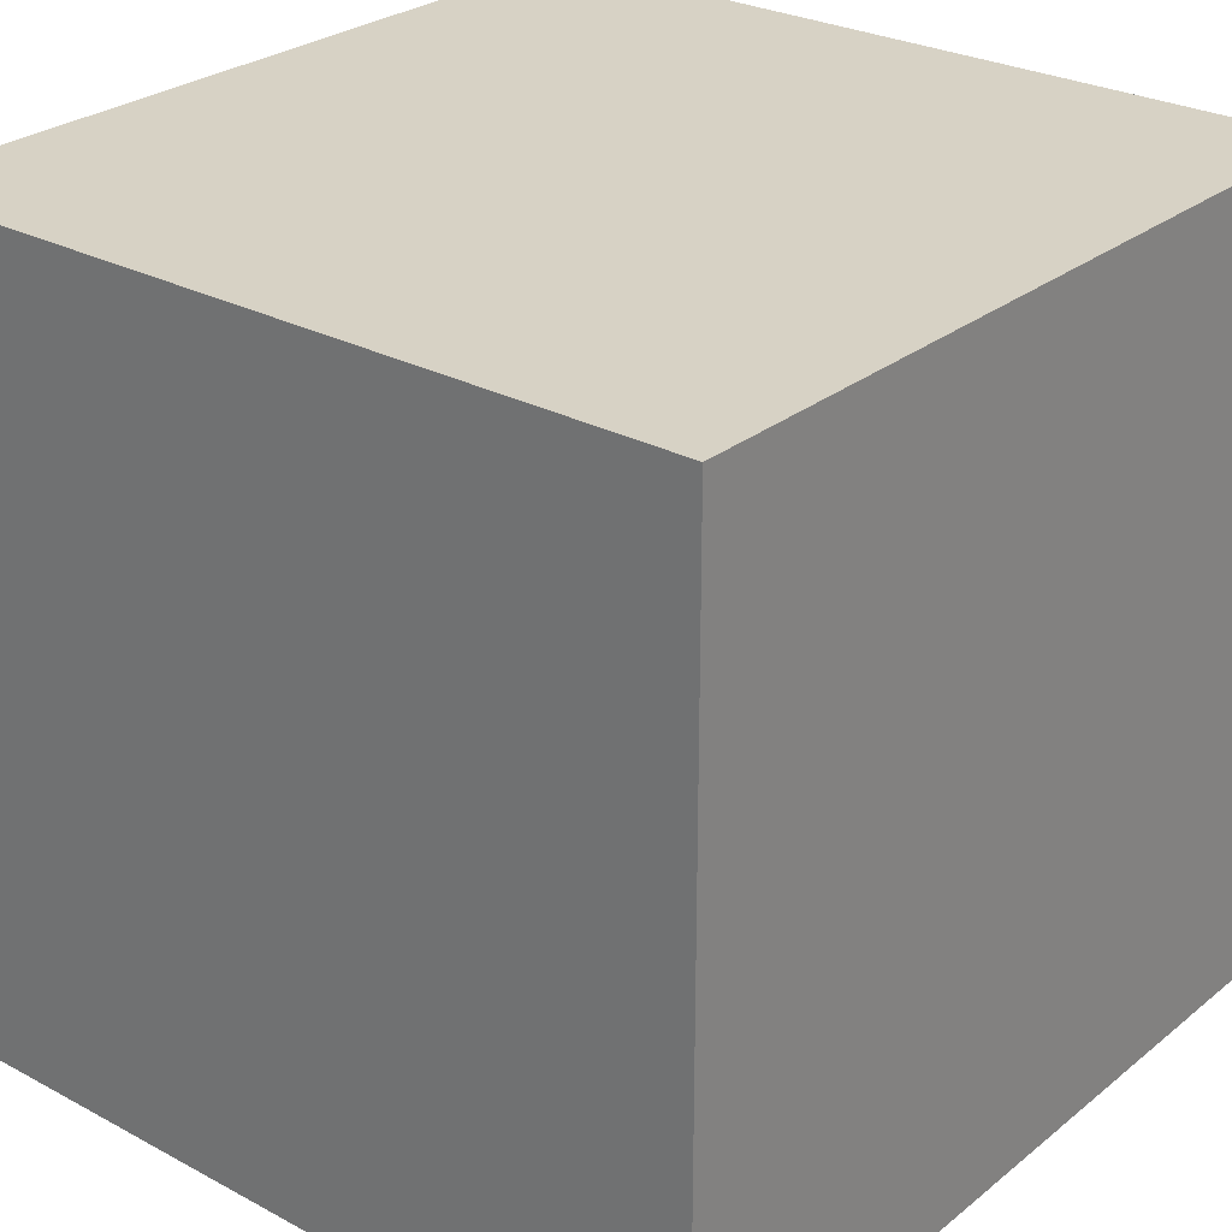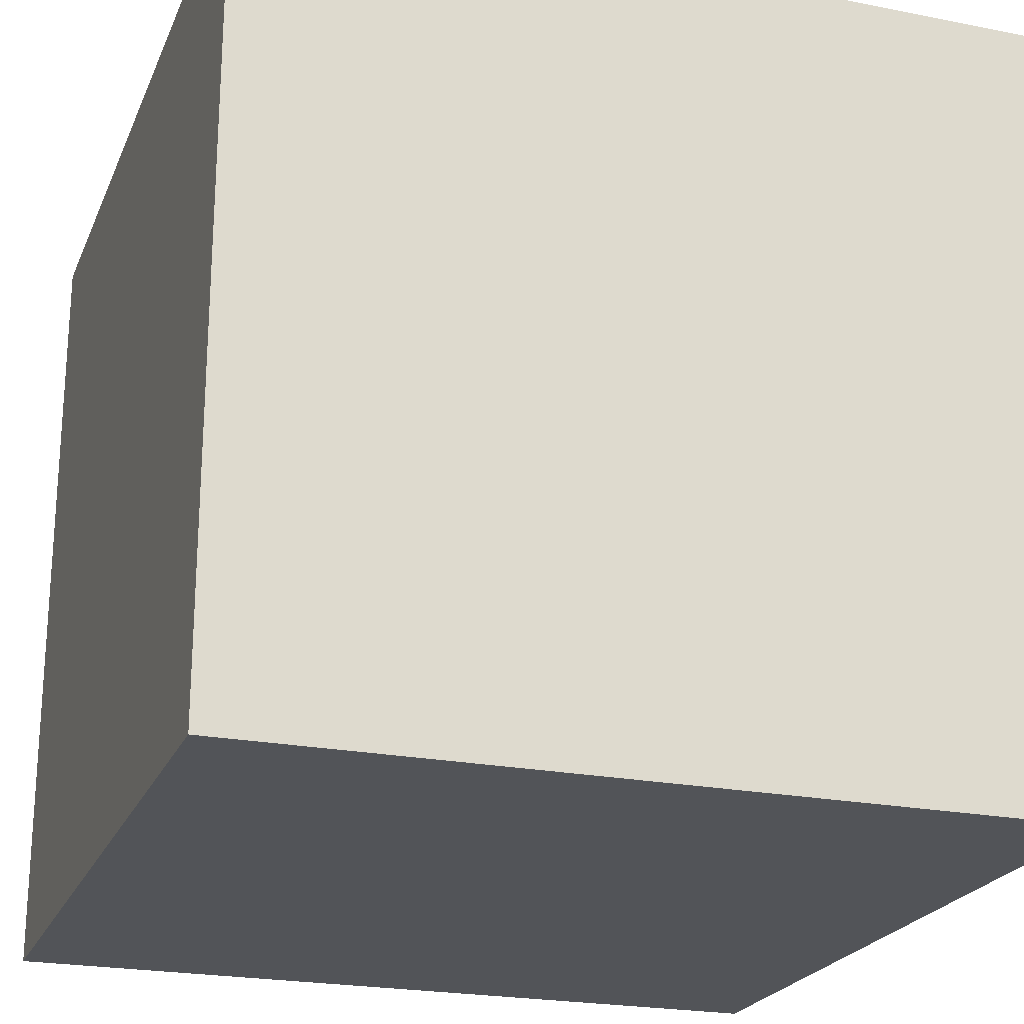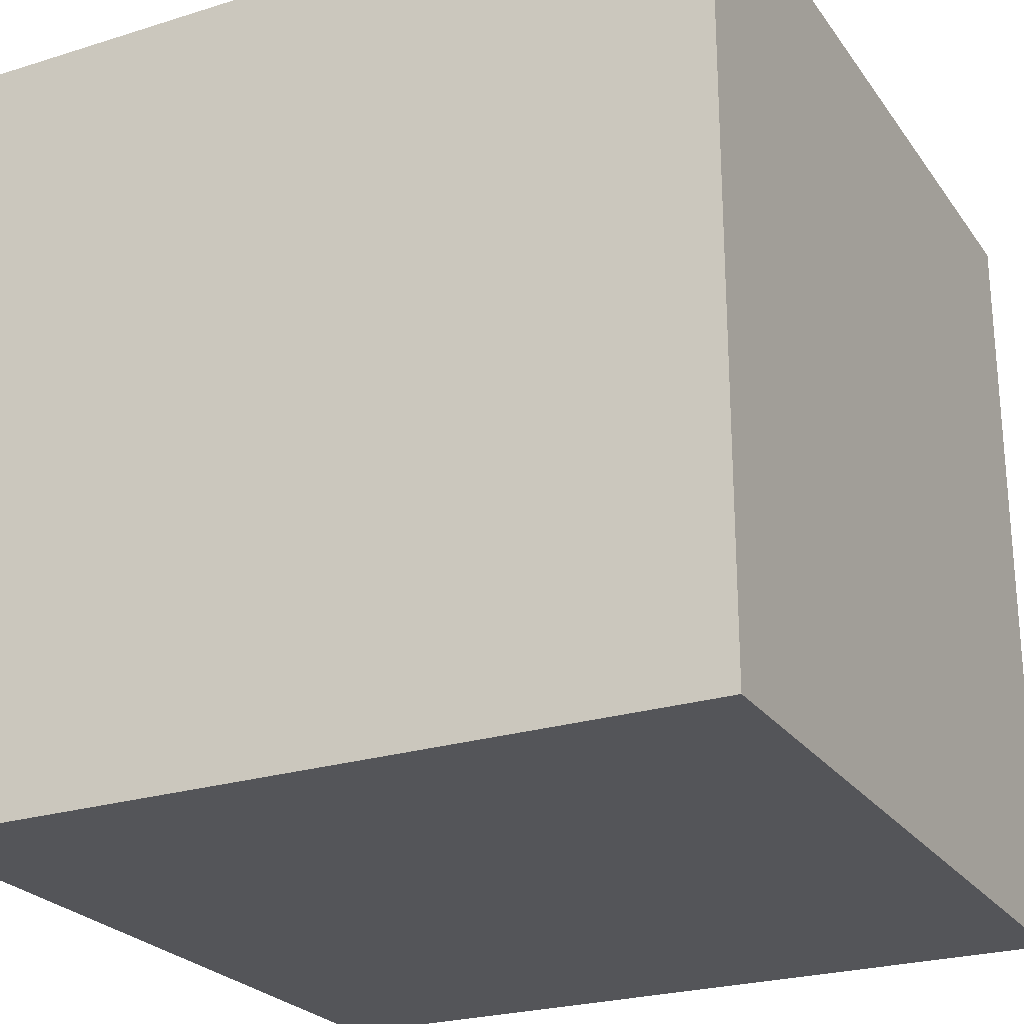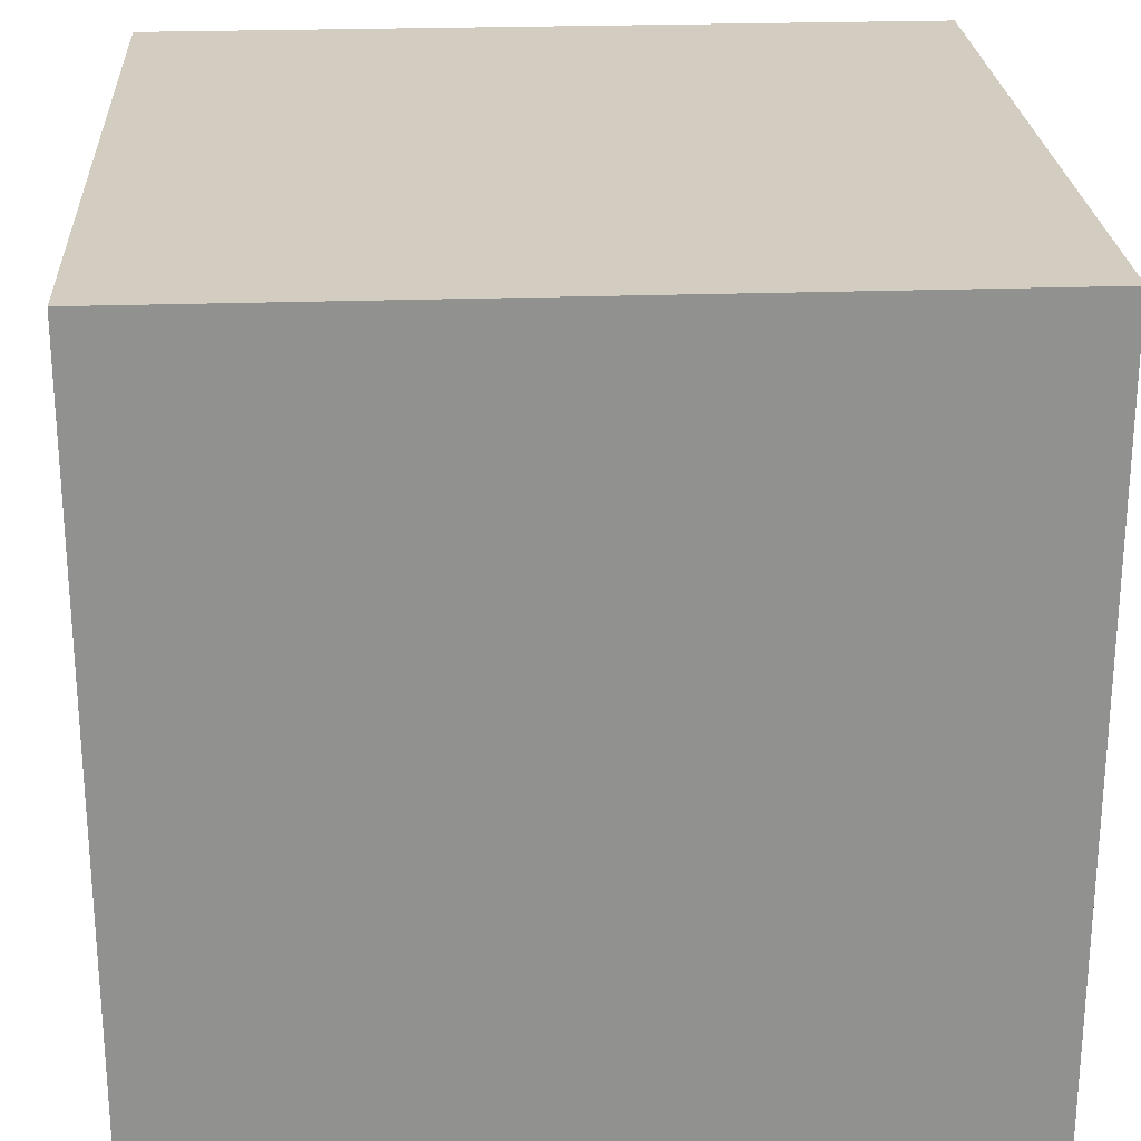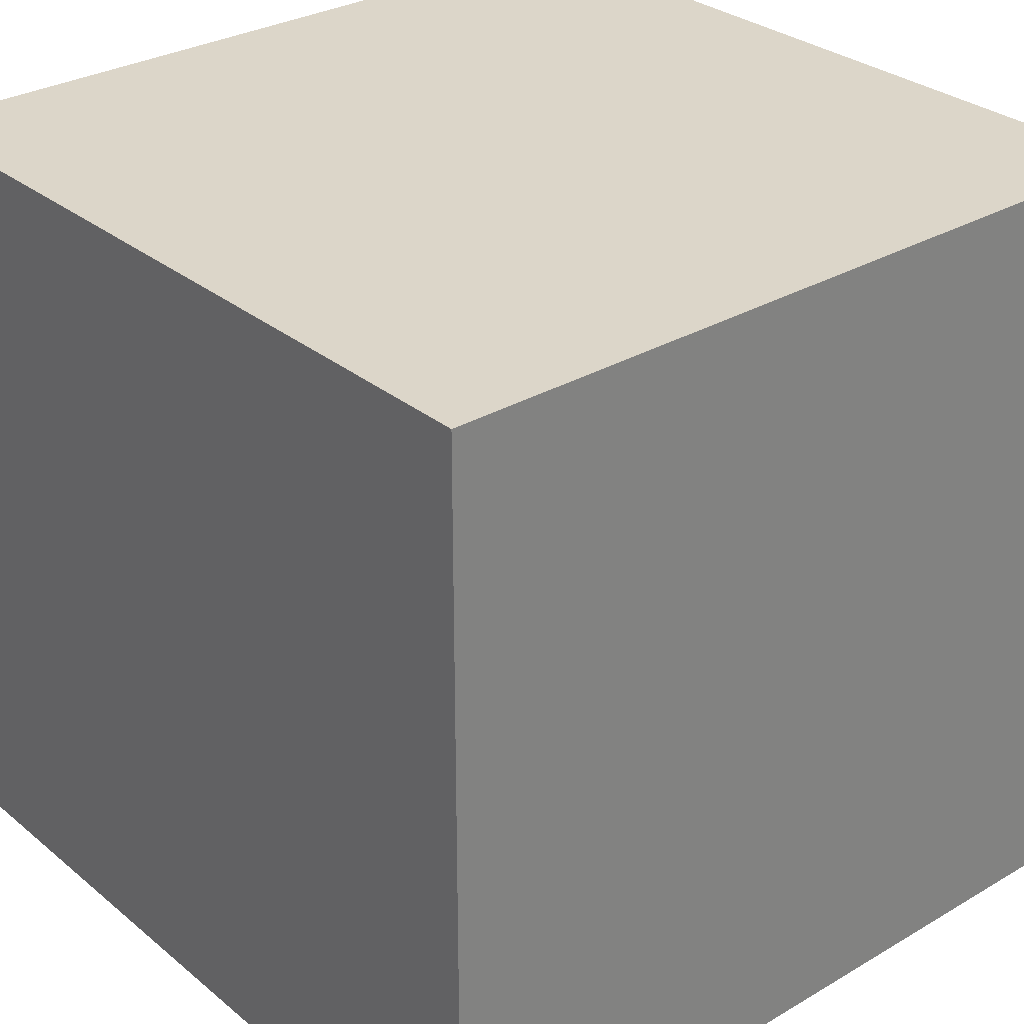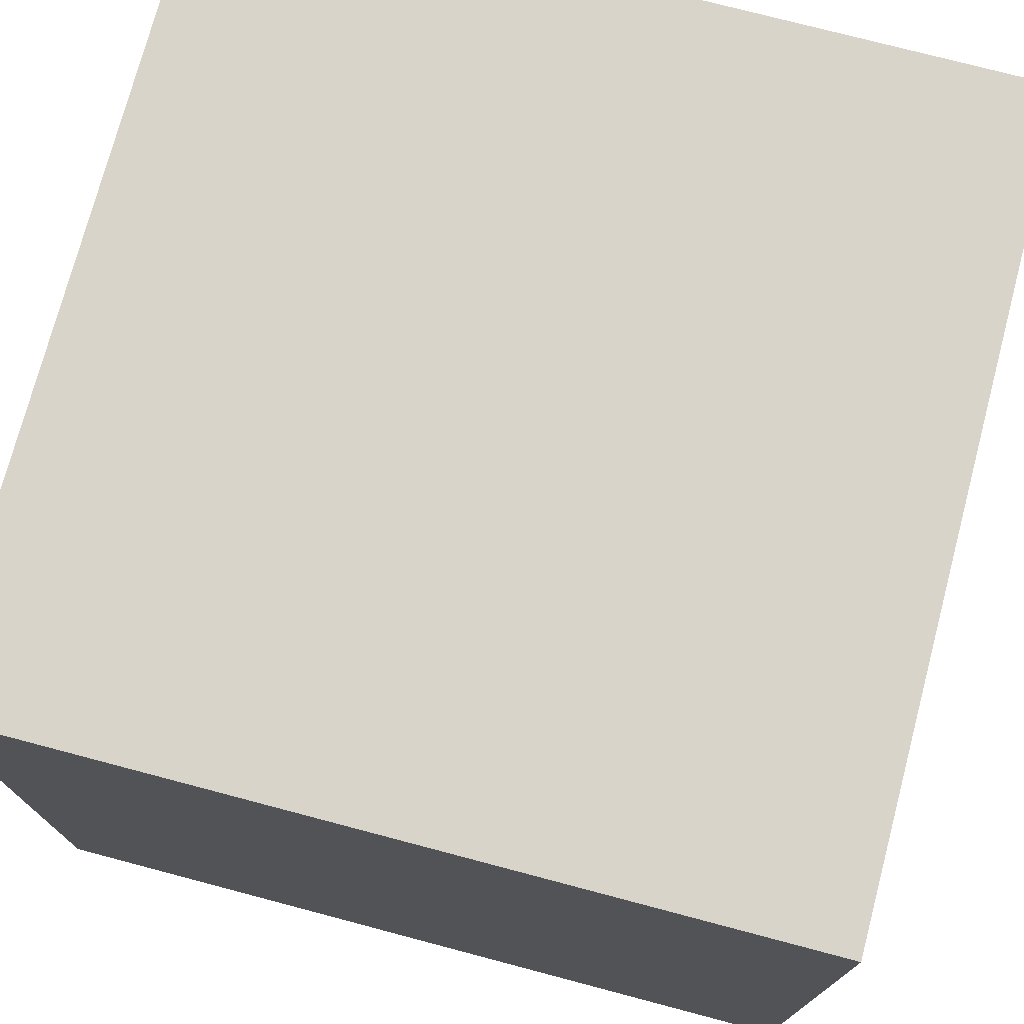
<metadata>
{"format":"obj","ext":"obj","renderer":"f3d","projection":"perspective","resolution":1024,"background":"white","views":[{"elev":27.4,"azim":-140.5,"up":"+Z"},{"elev":-22.8,"azim":-18.7,"up":"+Z"},{"elev":-24.7,"azim":-153.0,"up":"+Z"},{"elev":24.4,"azim":-93.3,"up":"+Y"},{"elev":30.2,"azim":-130.4,"up":"+Z"},{"elev":74.8,"azim":-75.2,"up":"+Y"}]}
</metadata>
<code>
v  -0.5 -0.5  0.5
v   0.5 -0.5  0.5
v   0.5  0.5  0.5
v  -0.5  0.5  0.5
v   0.5 -0.5 -0.5
v  -0.5 -0.5 -0.5
v  -0.5  0.5 -0.5
v   0.5  0.5 -0.5
v   0.5 -0.5 -0.5
v   0.5  0.5 -0.5
v   0.5  0.5  0.5
v   0.5 -0.5  0.5
v  -0.5 -0.5  0.5
v  -0.5  0.5  0.5
v  -0.5  0.5 -0.5
v  -0.5 -0.5 -0.5
v  -0.5  0.5  0.5
v   0.5  0.5  0.5
v   0.5  0.5 -0.5
v  -0.5  0.5 -0.5
v  -0.5 -0.5 -0.5
v   0.5 -0.5 -0.5
v   0.5 -0.5  0.5
v  -0.5 -0.5  0.5
o Box
g Box
f 1 2 3
f 1 3 4
f 5 6 7
f 5 7 8
f 9 10 11
f 9 11 12
f 13 14 15
f 13 15 16
f 17 18 19
f 17 19 20
f 21 22 23
f 21 23 24

</code>
